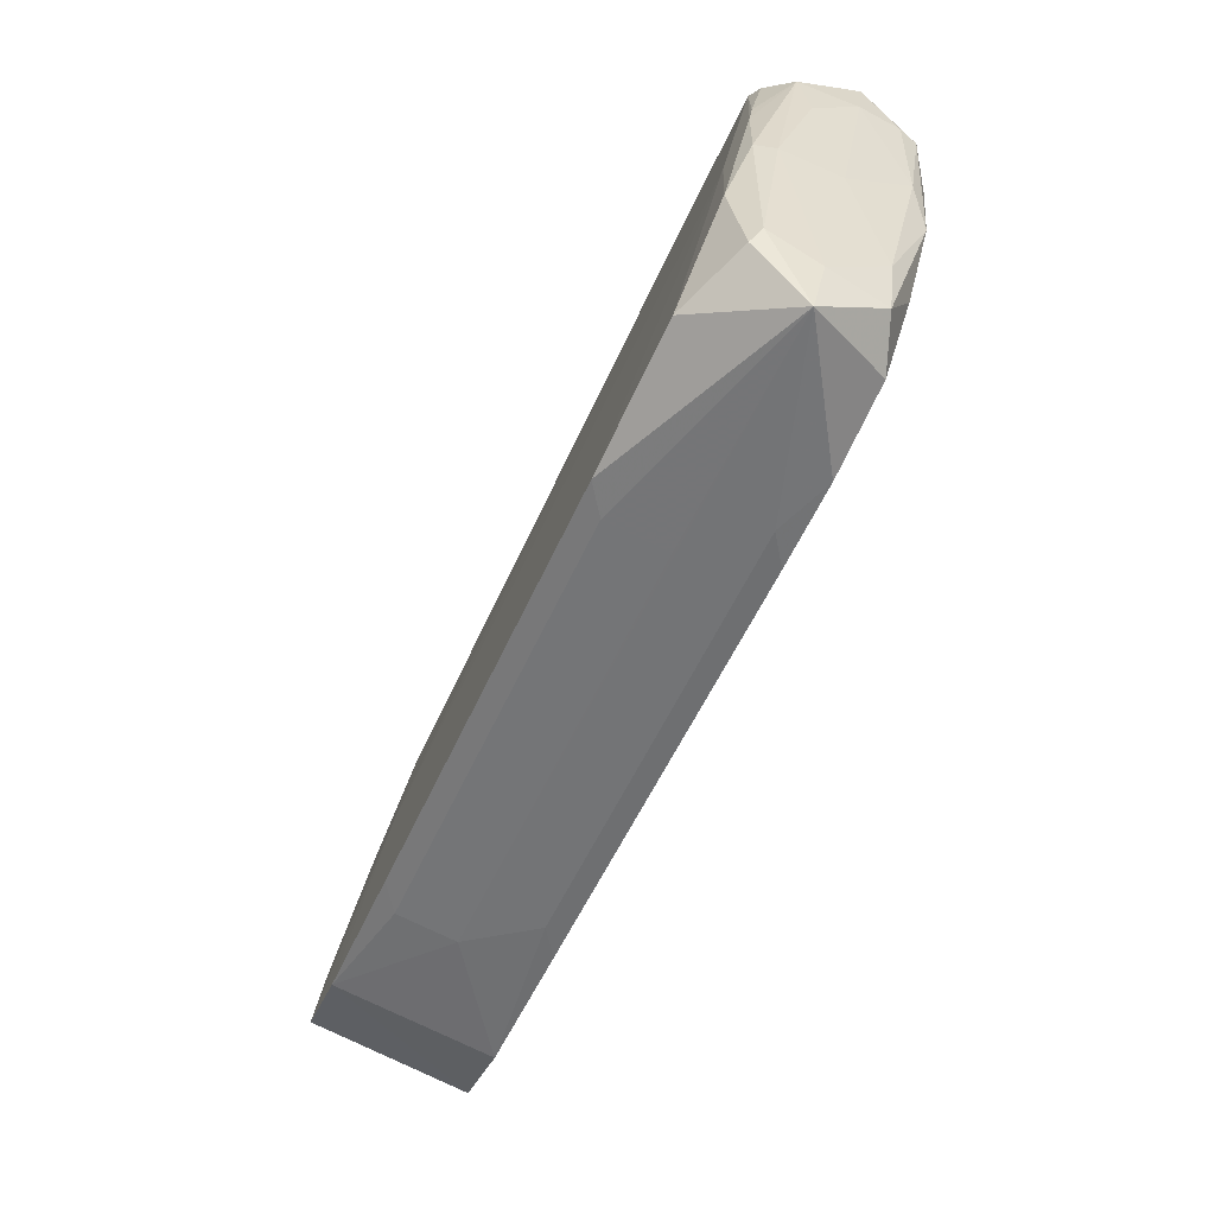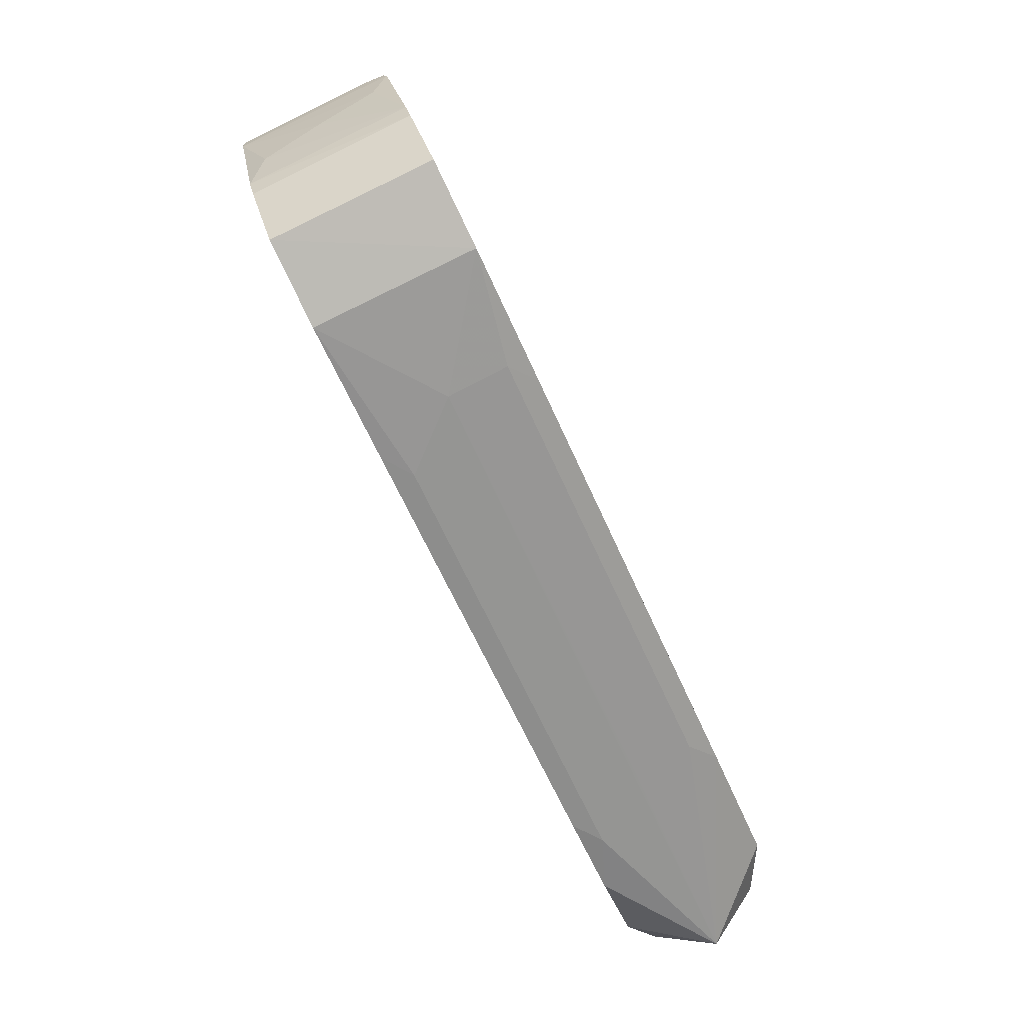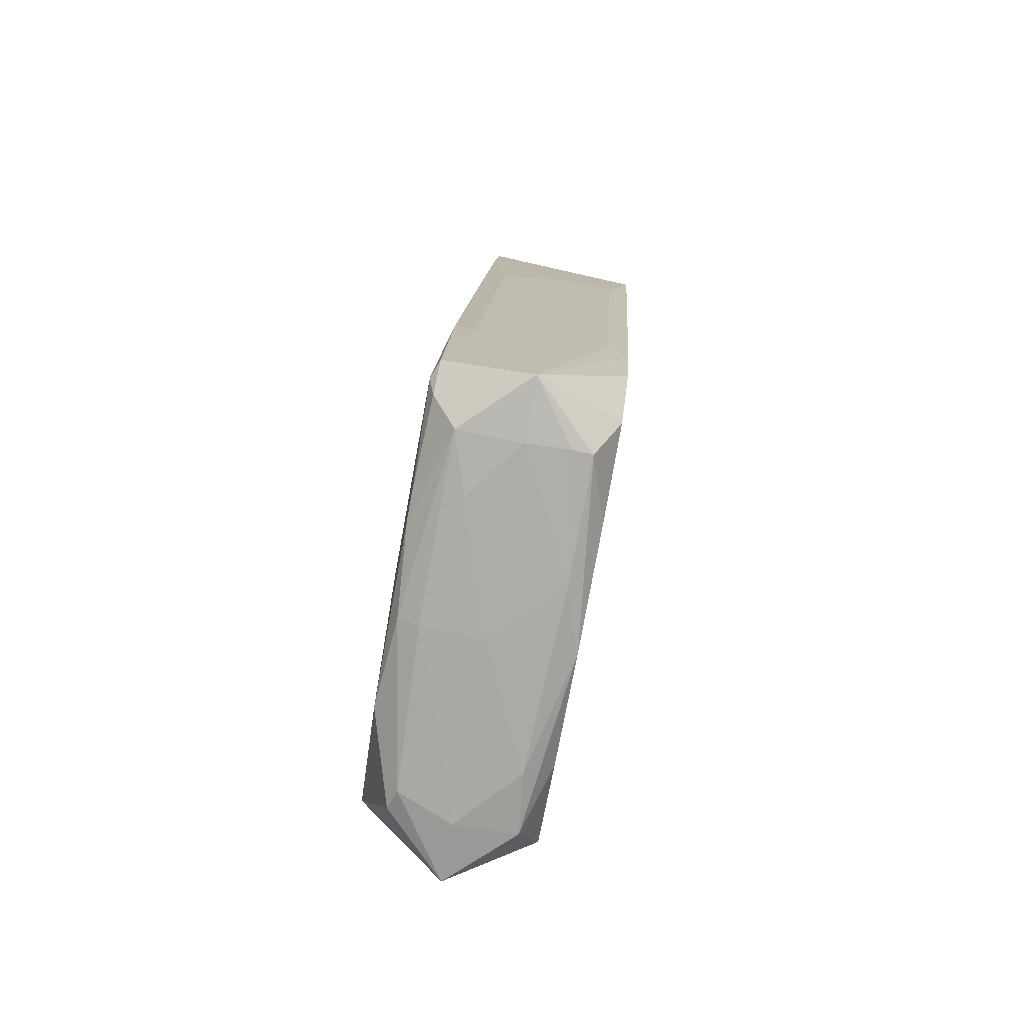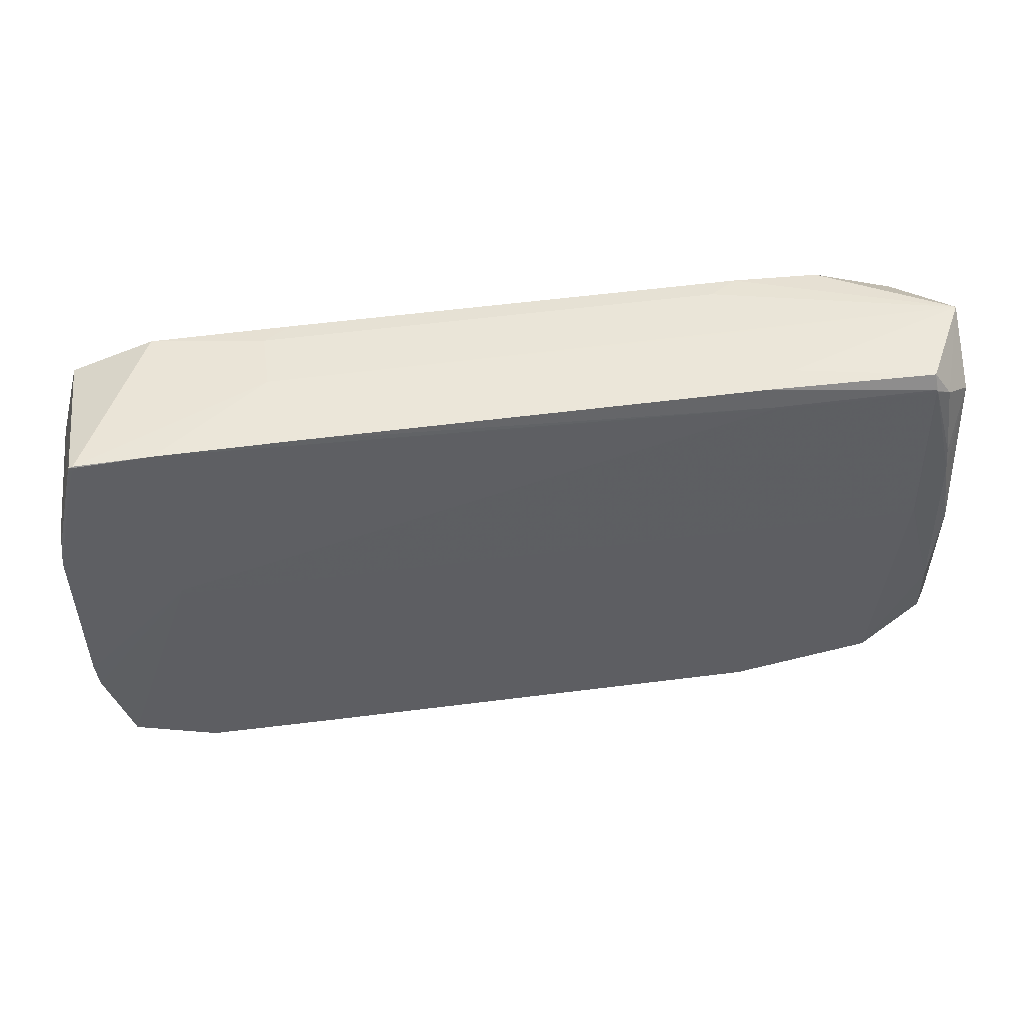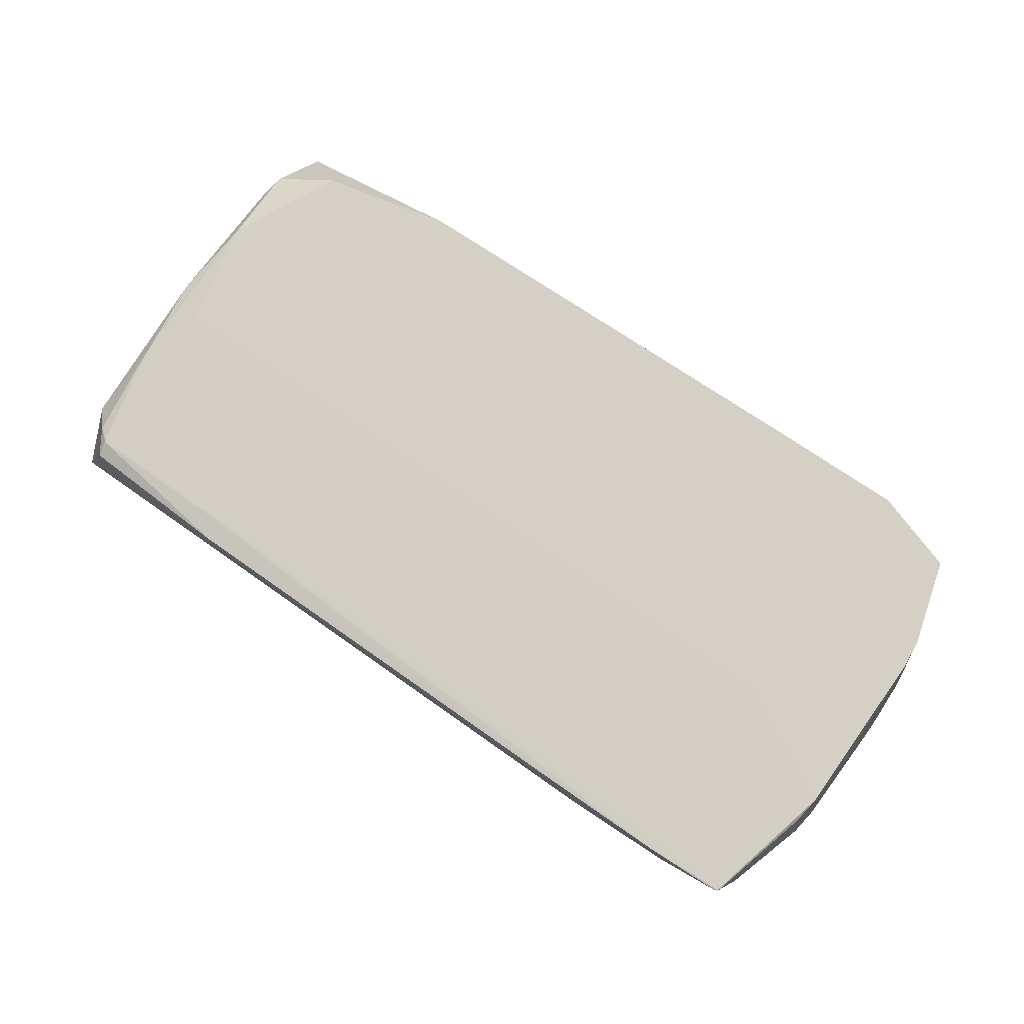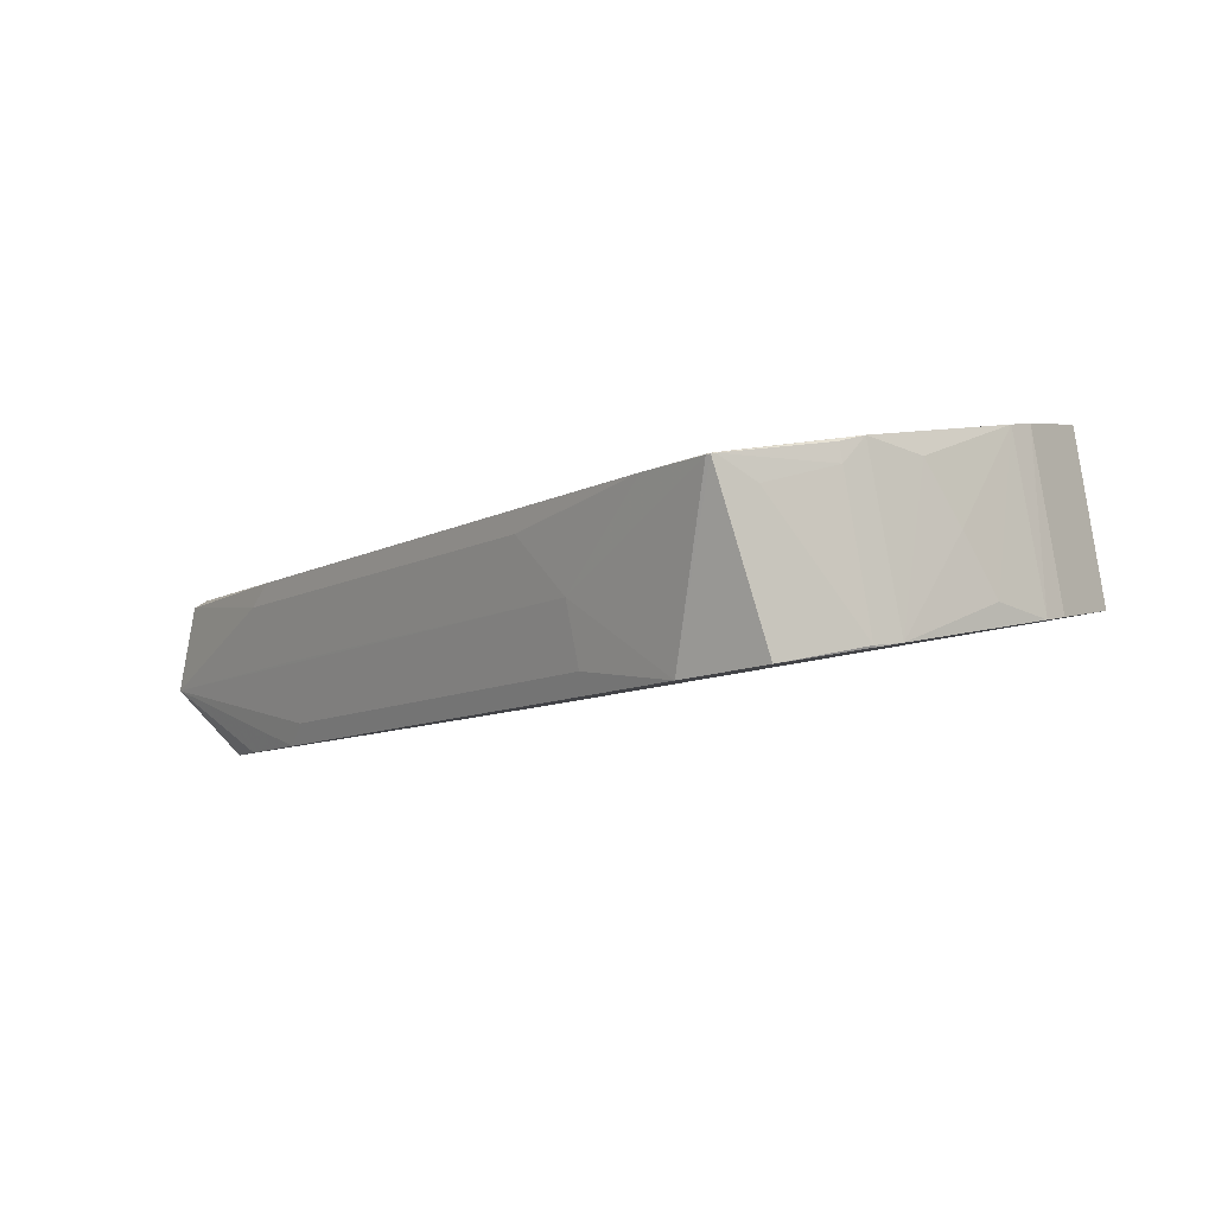
<metadata>
{"format":"obj","ext":"obj","renderer":"f3d","projection":"perspective","resolution":1024,"background":"white","views":[{"elev":-53.7,"azim":68.3,"up":"+Y"},{"elev":-63.0,"azim":-64.4,"up":"+Y"},{"elev":13.2,"azim":94.9,"up":"+Y"},{"elev":58.1,"azim":-5.7,"up":"+Y"},{"elev":68.4,"azim":-144.0,"up":"+Z"},{"elev":-7.5,"azim":-127.4,"up":"+Z"}]}
</metadata>
<code>
v 0.3884 -0.2534 -0.09654
v 0.3904 -0.2739 0.02008
v 0.386 0.0509 -0.1398
v 0.3913 0.008107 -0.04437
v -0.5585 0.124 0.01318
v -0.5661 0.1255 0.0127
v -0.5786 0.08374 -0.008699
v 0.1635 0.1077 -0.002654
v 0.2802 0.1075 -0.006286
v 0.3431 0.1039 -0.007586
v 0.3429 0.1046 -0.007721
v 0.3424 0.1054 -0.007841
v 0.3419 0.106 -0.007943
v 0.3413 0.1066 -0.008023
v 0.3405 0.107 -0.008078
v 0.3398 0.1073 -0.008108
v 0.339 0.1074 -0.008112
v 0.3385 0.1075 -0.008102
v 0.3348 -0.3427 -0.1071
v 0.3631 -0.1362 -0.1459
v 0.333 0.06567 -0.1821
v -0.571 -0.3427 -0.07867
v -0.3679 -0.1354 -0.1231
v -0.5729 0.06573 -0.1537
v 0.1245 0.1052 -0.1605
v -0.1174 0.1183 -0.0886
v 0.1275 0.1181 -0.09622
v 0.1898 0.1289 -0.0334
v 0.1879 -0.375 -0.07427
v 0.1297 -0.364 -0.007687
v 0.1308 -0.3512 0.0567
v 0.1303 -0.2574 -0.1163
v 0.06358 0.09753 -0.1795
v 0.2475 -0.3723 -0.09888
v 0.1552 -0.376 -0.09531
v 0.2454 0.09446 -0.1846
v 0.153 0.09839 -0.1824
v 0.3067 -0.3465 -0.1055
v 0.3636 -0.2538 -0.1243
v 0.3674 -0.227 -0.1293
v 0.3625 -0.02045 -0.1672
v 0.3048 0.06952 -0.1819
v 0.1584 0.13 -0.01036
v 0.1606 -0.3444 0.07677
v 0.3689 0.009268 0.005236
v 0.3719 -0.01943 0.01042
v 0.3728 -0.1983 0.04327
v 0.3121 -0.3159 0.06678
v 0.3882 -0.07504 -0.1367
v 0.3896 0.05681 -0.09714
v 0.3929 -0.124 -0.06401
v 0.3924 -0.1126 -0.002275
v 0.3913 -0.3047 -0.03073
v 0.3804 0.04548 -0.1586
v 0.382 0.1171 -0.108
v 0.3867 0.06815 -0.03533
v 0.382 -0.3161 -0.09217
v 0.3842 -0.365 -0.01944
v 0.3835 -0.2934 0.03123
v 0.3806 -0.1391 -0.1459
v 0.3857 -0.1088 0.01851
v -0.5675 0.1254 0.01225
v -0.5631 0.1268 0.01185
v -0.5631 0.1255 0.01283
v -0.5689 0.1211 0.01309
v -0.5674 0.1227 0.0135
v -0.5645 0.1212 0.01392
v -0.3654 0.1058 -0.1453
v -0.3624 0.1186 -0.08097
v -0.3001 0.1294 -0.01814
v -0.6071 -0.1646 -0.08801
v -0.6062 -0.1221 -0.02907
v -0.6034 -0.07967 0.0298
v -0.3019 -0.3744 -0.05901
v -0.3602 -0.3634 0.007568
v -0.3591 -0.3506 0.07195
v -0.5979 0.00927 0.01329
v -0.6006 -0.2566 -0.09357
v -0.574 -0.3455 -0.07805
v -0.6046 -0.2288 -0.09854
v -0.6054 -0.04997 -0.1314
v -0.6017 -0.02319 -0.1364
v -0.5759 0.0686 -0.1541
v -0.4854 -0.3743 -0.07554
v -0.4856 0.09528 -0.1618
v -0.4875 0.09815 -0.1623
v -0.3634 -0.254 -0.1015
v -0.4263 0.09808 -0.1642
v -0.3347 -0.3755 -0.08005
v -0.3369 0.09894 -0.1672
v -0.5705 0.1012 0.01779
v -0.6001 -0.01547 0.04016
v -0.5992 -0.1943 0.07301
v -0.5962 -0.223 0.07819
v -0.5686 -0.313 0.09385
v -0.4821 0.1298 0.009762
v -0.48 -0.3427 0.09654
v -0.3315 0.1306 0.004895
v -0.3293 -0.3438 0.09203
v -0.6016 -0.01901 -0.1352
v -0.4842 -0.1993 -0.1077
v -0.5964 0.01174 0.03207
v 0.1645 -0.08044 0.03209
v 0.1633 0.1072 -0.002519
v 0.1668 0.1014 -0.001412
v 0.1643 0.1046 -0.00191
v 0.1633 0.1047 -0.001898
v 0.1626 0.1046 -0.001857
v 0.1619 0.1042 -0.001771
v 0.2218 -0.0804 0.03029
v 0.2812 -0.08057 0.02846
v 0.2799 0.1071 -0.006152
v 0.281 0.09818 -0.004395
v 0.2818 0.1041 -0.005505
v 0.2805 0.1045 -0.005544
v 0.28 0.1045 -0.00553
v 0.3439 -0.07879 0.02601
v 0.3385 -0.08053 0.02665
v 0.339 -0.08063 0.02666
v 0.3395 -0.08064 0.02664
v 0.3402 -0.08053 0.0266
v 0.3409 -0.0802 0.02651
v 0.3416 -0.07969 0.0264
v 0.3421 -0.07902 0.02626
v 0.3425 -0.07824 0.02611
v 0.3426 -0.07741 0.02595
v 0.3425 -0.07657 0.0258
v 0.3421 -0.0758 0.02567
v 0.3432 0.1027 -0.007356
v 0.343 0.1032 -0.007416
v 0.3433 0.1051 -0.008205
v 0.3428 0.104 -0.00755
v 0.3427 0.106 -0.00837
v 0.343 0.1057 -0.008307
v 0.3425 0.1047 -0.007673
v 0.3423 0.1066 -0.008453
v 0.342 0.1054 -0.007779
v 0.3414 0.1073 -0.008563
v 0.3418 0.107 -0.008524
v 0.3414 0.1059 -0.007865
v 0.3408 0.1064 -0.00793
v 0.3401 0.1068 -0.00797
v 0.3393 0.107 -0.007985
v 0.3387 0.107 -0.00798
v 0.3383 0.107 -0.007968
v 0.3417 0.1012 -0.00686
v 0.3416 0.1021 -0.007011
v 0.3413 0.1028 -0.007142
v 0.3408 0.1035 -0.007251
v 0.3401 0.104 -0.007322
v 0.3393 0.1044 -0.007358
v 0.3388 0.1045 -0.007361
v 0.3383 0.1045 -0.007346
v -0.48 -0.07336 0.05099
v -0.4811 -0.07394 0.05113
v -0.4821 -0.07526 0.05141
v -0.4824 -0.07648 0.05164
v -0.4823 -0.07732 0.05179
v -0.482 -0.07809 0.05192
v -0.4814 -0.07877 0.05203
v -0.4808 -0.07927 0.0521
v -0.48 -0.07961 0.05214
v -0.4795 -0.0797 0.05214
v -0.4789 -0.07971 0.05213
v 0.2459 -0.02032 -0.1635
v 0.3587 0.09388 -0.01296
v 0.3396 0.1226 -0.01764
v 0.247 -0.2575 -0.12
f 65 77 102
f 19 58 34
f 79 84 97
f 44 58 48
f 34 58 29
f 20 41 60
f 93 73 72
f 71 80 93
f 93 72 71
f 87 32 84
f 165 41 32
f 81 80 71
f 81 82 80
f 71 72 81
f 72 73 81
f 7 77 65
f 84 79 22
f 80 82 22
f 22 78 80
f 79 78 22
f 68 86 69
f 36 37 55
f 55 37 25
f 55 25 68
f 68 69 55
f 55 69 26
f 63 86 62
f 96 69 63
f 63 69 86
f 51 4 52
f 4 56 52
f 52 56 61
f 50 4 51
f 3 55 50
f 50 56 4
f 55 56 50
f 60 41 54
f 54 55 3
f 47 48 59
f 59 48 58
f 34 29 35
f 97 76 99
f 31 58 44
f 44 99 31
f 31 99 76
f 97 84 75
f 75 76 97
f 49 1 60
f 60 54 49
f 49 54 3
f 51 1 49
f 49 50 51
f 3 50 49
f 58 19 57
f 60 1 57
f 40 20 60
f 19 20 40
f 38 20 19
f 41 20 38
f 38 19 34
f 34 35 38
f 84 32 38
f 65 102 92
f 73 93 92
f 92 102 77
f 77 81 92
f 92 81 73
f 95 79 97
f 158 95 159
f 101 87 84
f 84 22 101
f 101 22 82
f 23 165 32
f 82 165 23
f 32 87 23
f 23 101 82
f 87 101 23
f 85 165 82
f 90 86 68
f 68 25 90
f 25 37 90
f 26 69 70
f 70 96 98
f 70 69 96
f 98 96 8
f 77 7 100
f 100 81 77
f 82 81 100
f 51 52 53
f 53 1 51
f 58 57 53
f 53 57 1
f 21 54 41
f 36 55 21
f 55 54 21
f 89 35 29
f 84 38 89
f 89 38 35
f 58 31 30
f 30 75 58
f 30 31 76
f 76 75 30
f 19 40 39
f 39 57 19
f 60 57 39
f 39 40 60
f 32 41 168
f 168 38 32
f 41 38 168
f 65 92 66
f 66 62 65
f 157 92 93
f 156 92 157
f 157 159 156
f 157 158 159
f 95 158 94
f 94 157 93
f 158 157 94
f 94 93 80
f 79 95 94
f 80 78 94
f 94 78 79
f 33 37 36
f 36 85 33
f 26 70 28
f 167 55 28
f 28 43 167
f 28 70 98
f 98 43 28
f 167 43 17
f 107 96 5
f 44 48 121
f 47 61 46
f 61 56 46
f 62 86 83
f 82 100 83
f 86 85 83
f 65 62 83
f 83 7 65
f 83 100 7
f 2 53 52
f 2 52 61
f 2 59 58
f 58 53 2
f 2 61 47
f 47 59 2
f 36 21 42
f 42 85 36
f 165 85 42
f 41 165 42
f 42 21 41
f 74 89 29
f 74 29 58
f 58 75 74
f 74 75 84
f 84 89 74
f 5 96 64
f 64 67 5
f 66 67 64
f 96 63 64
f 88 85 86
f 88 33 85
f 86 90 88
f 88 90 37
f 37 33 88
f 27 55 26
f 26 28 27
f 27 28 55
f 18 17 43
f 104 8 96
f 96 107 104
f 24 85 82
f 82 83 24
f 24 83 85
f 156 159 154
f 108 107 5
f 5 67 108
f 67 154 108
f 91 92 156
f 156 67 91
f 91 66 92
f 91 67 66
f 62 66 6
f 66 64 6
f 6 63 62
f 6 64 63
f 166 55 167
f 166 56 55
f 152 151 143
f 9 43 98
f 9 18 43
f 98 8 9
f 107 115 116
f 155 67 156
f 156 154 155
f 155 154 67
f 17 18 144
f 144 143 17
f 152 143 144
f 141 15 142
f 142 143 151
f 124 48 47
f 97 99 164
f 151 115 114
f 154 105 106
f 105 114 106
f 106 115 107
f 106 114 115
f 18 9 112
f 112 104 107
f 107 116 112
f 152 144 153
f 153 116 115
f 153 112 116
f 153 151 152
f 153 115 151
f 16 142 15
f 167 17 16
f 16 15 167
f 17 143 16
f 143 142 16
f 48 124 123
f 47 46 117
f 126 117 146
f 47 117 126
f 162 95 97
f 44 121 120
f 151 114 147
f 147 149 151
f 109 106 107
f 154 106 109
f 107 108 109
f 109 108 154
f 163 105 154
f 163 154 159
f 97 164 163
f 163 162 97
f 128 110 118
f 130 117 46
f 146 117 130
f 130 147 146
f 166 134 131
f 145 144 18
f 18 112 145
f 145 153 144
f 112 153 145
f 151 149 150
f 150 142 151
f 141 142 150
f 125 123 124
f 125 124 47
f 47 126 125
f 128 118 125
f 159 95 160
f 160 163 159
f 128 147 113
f 113 147 114
f 113 110 128
f 113 114 105
f 105 163 113
f 113 163 110
f 110 163 119
f 119 118 110
f 119 120 121
f 14 15 141
f 167 15 14
f 12 13 137
f 45 46 56
f 56 166 45
f 134 12 11
f 11 131 134
f 166 131 11
f 128 125 127
f 127 125 126
f 127 126 146
f 127 147 128
f 146 147 127
f 123 125 122
f 122 125 118
f 122 121 48
f 48 123 122
f 122 119 121
f 118 119 122
f 95 162 161
f 161 160 95
f 162 163 161
f 163 160 161
f 120 119 111
f 111 99 44
f 44 120 111
f 103 163 164
f 103 119 163
f 103 111 119
f 103 164 99
f 99 111 103
f 140 137 13
f 140 14 141
f 13 14 140
f 149 137 140
f 141 150 140
f 140 150 149
f 147 130 132
f 167 136 133
f 133 166 167
f 133 134 166
f 133 12 134
f 133 13 12
f 133 136 13
f 139 136 167
f 139 14 13
f 13 136 139
f 10 132 130
f 11 132 10
f 10 45 166
f 166 11 10
f 147 132 148
f 149 147 148
f 148 137 149
f 167 14 138
f 138 139 167
f 14 139 138
f 129 10 130
f 45 10 129
f 129 130 46
f 46 45 129
f 137 148 135
f 135 148 132
f 12 137 135
f 135 11 12
f 135 132 11
f 112 9 8
f 8 104 112

</code>
